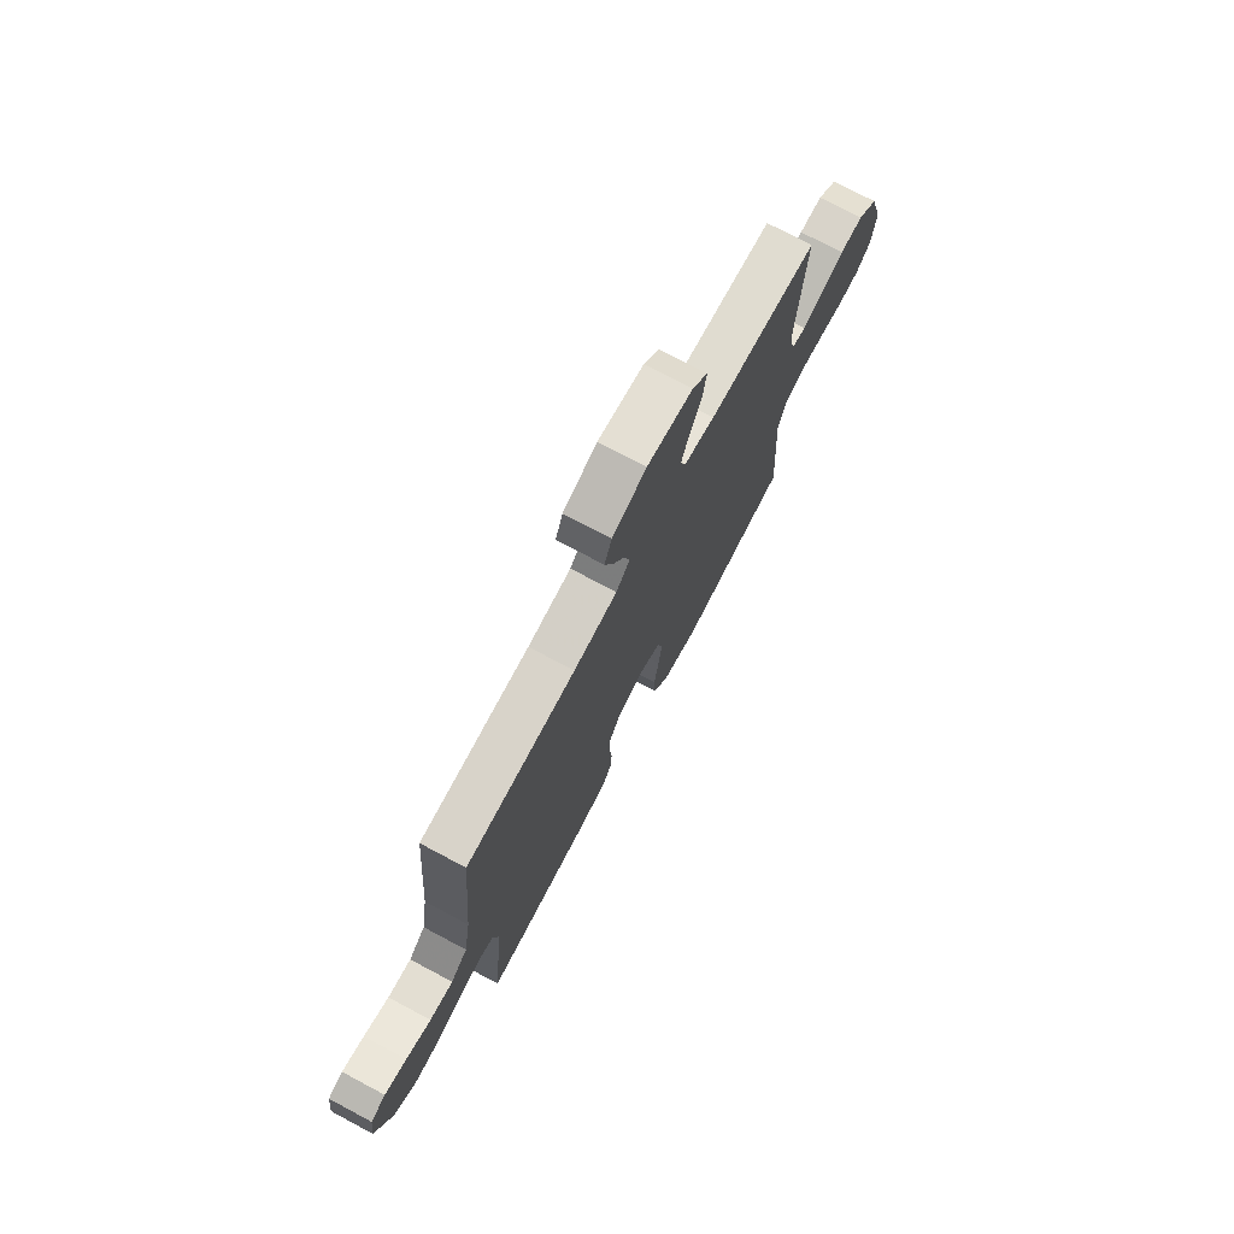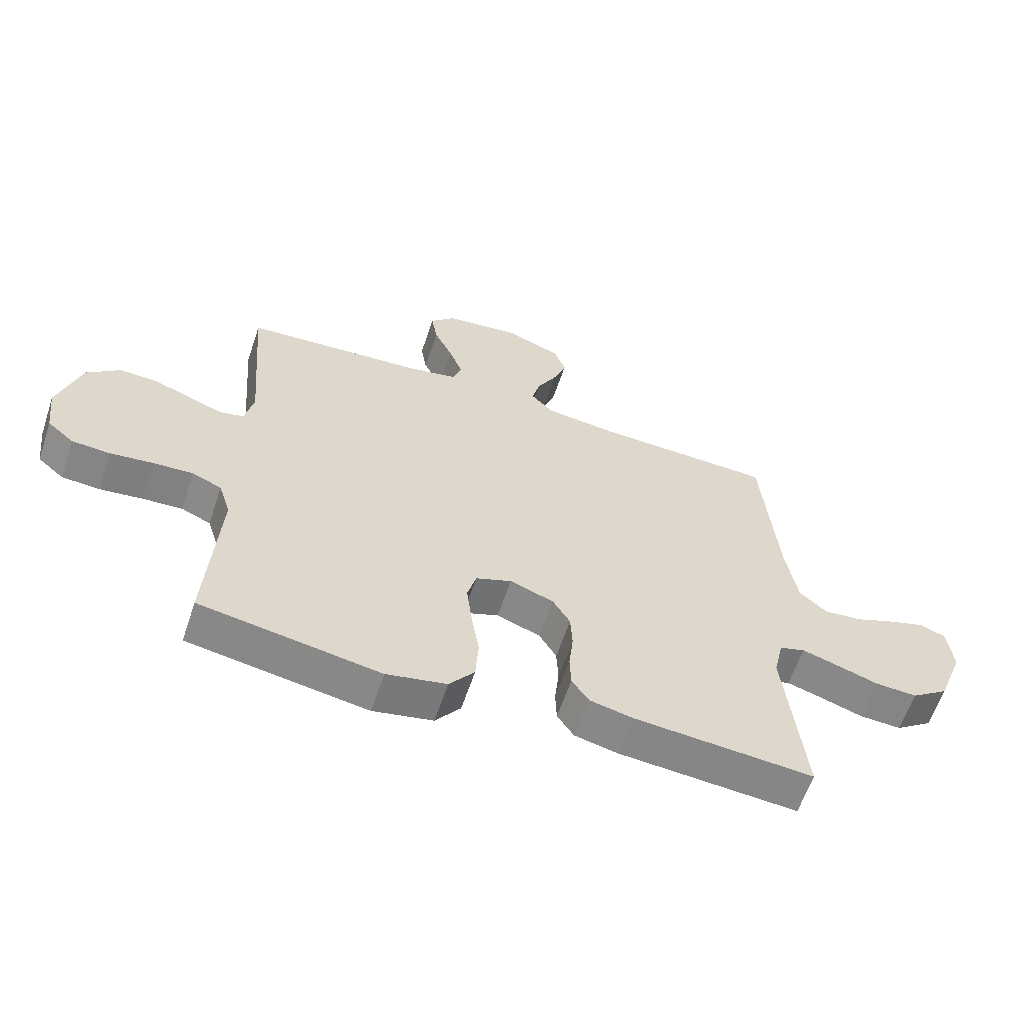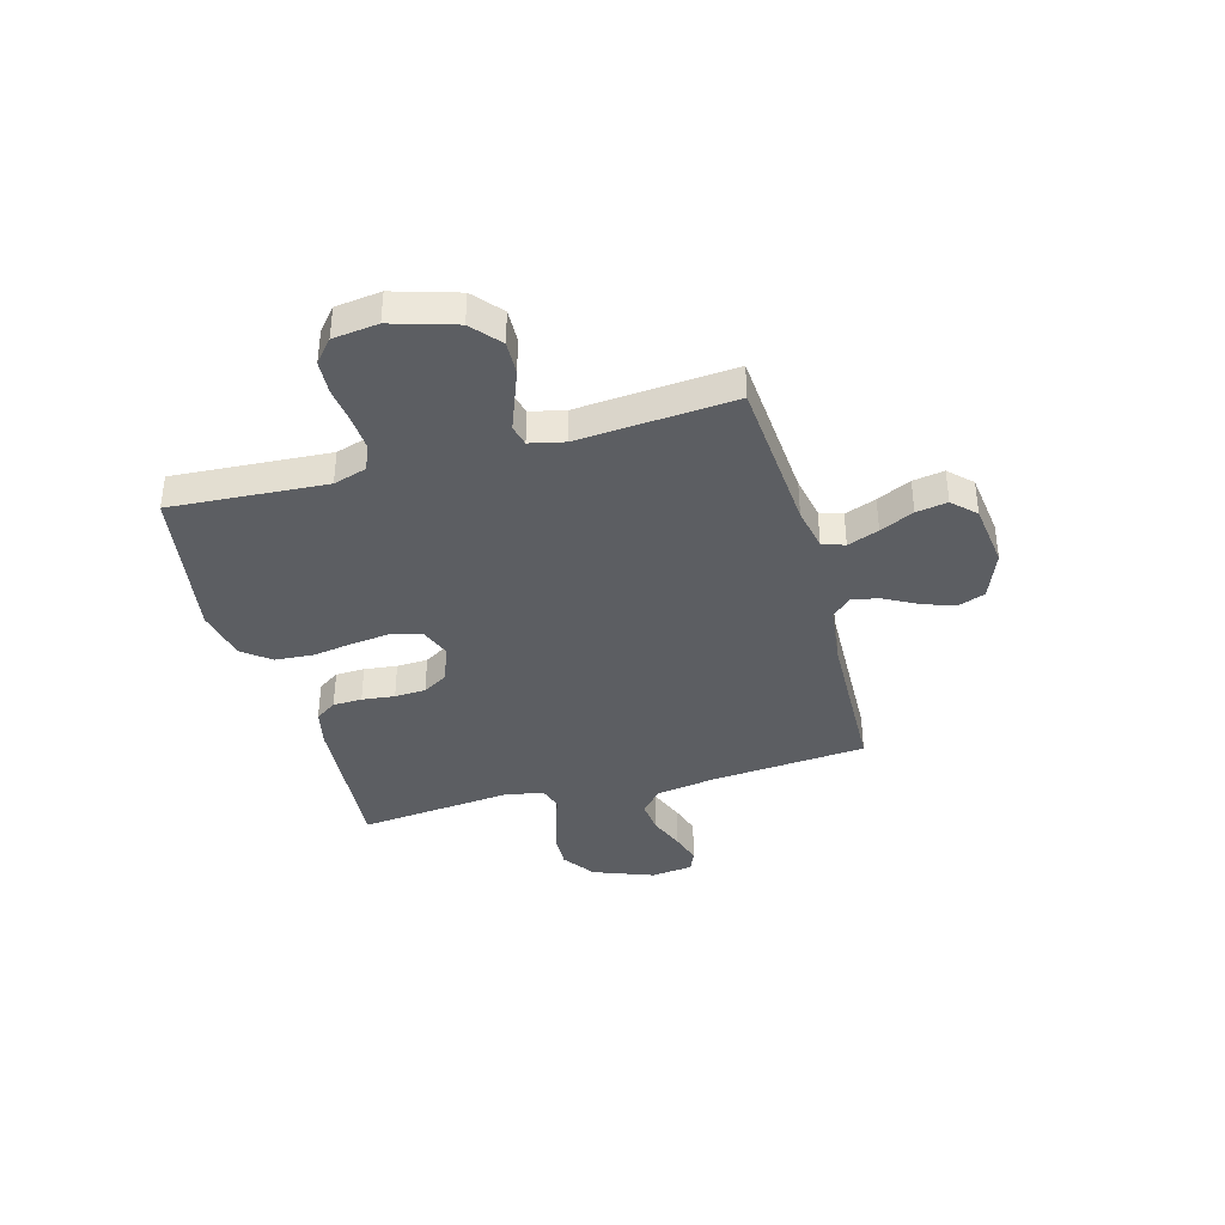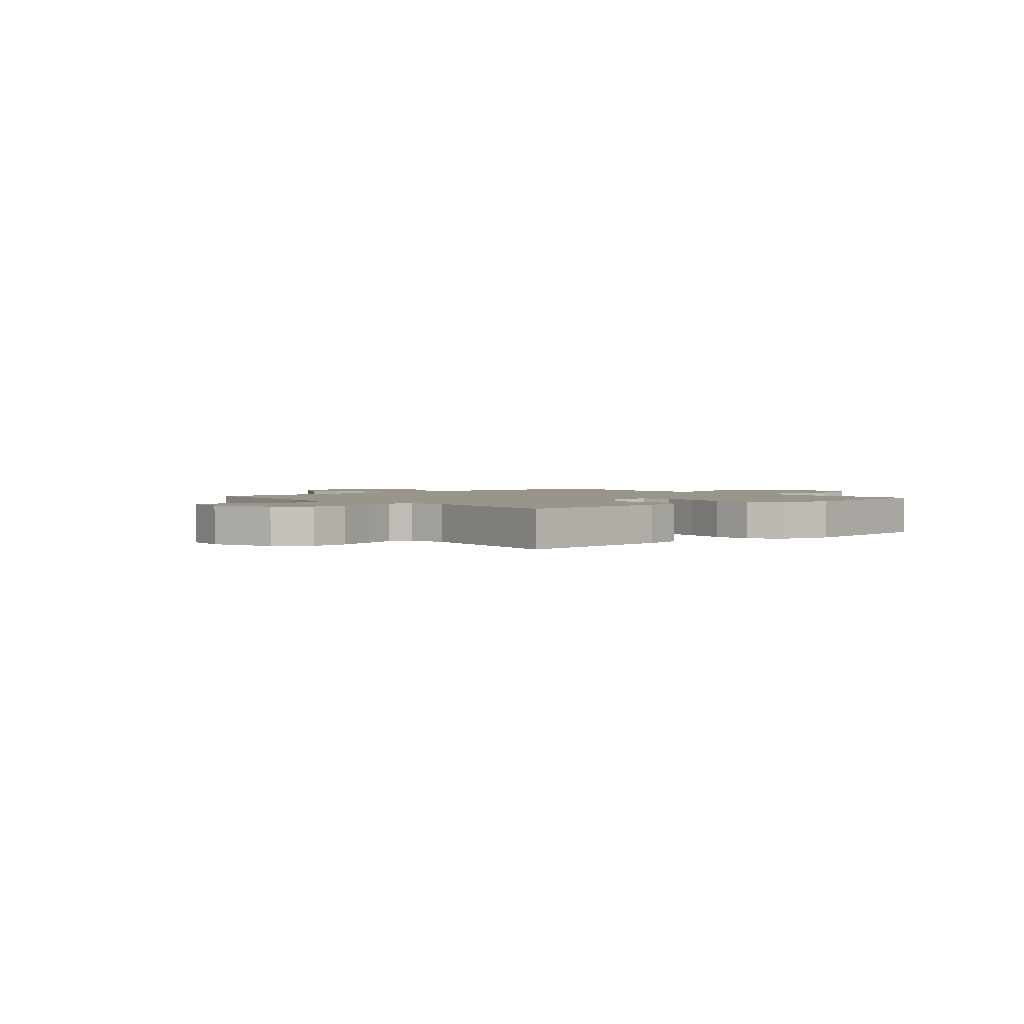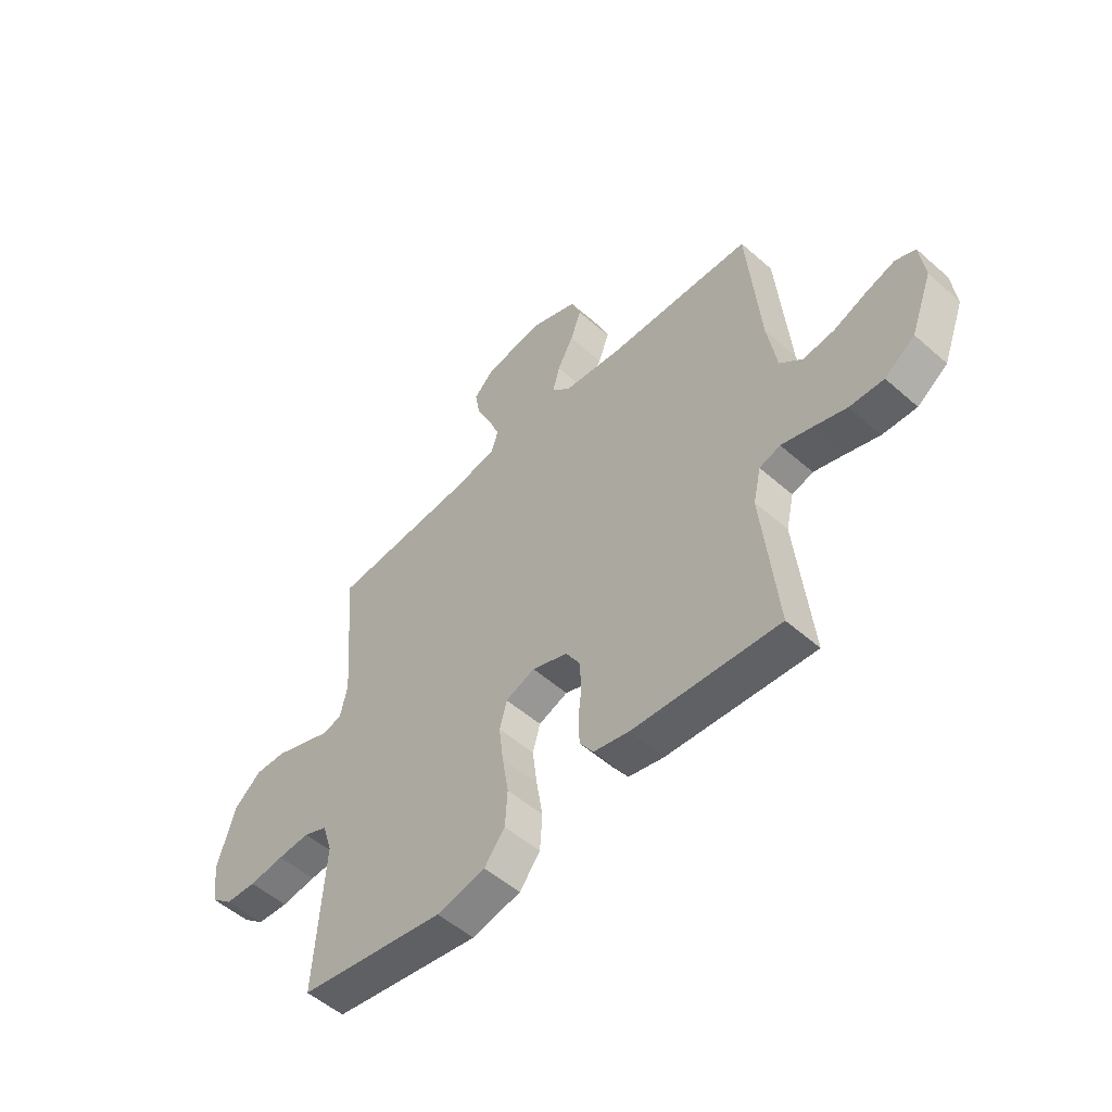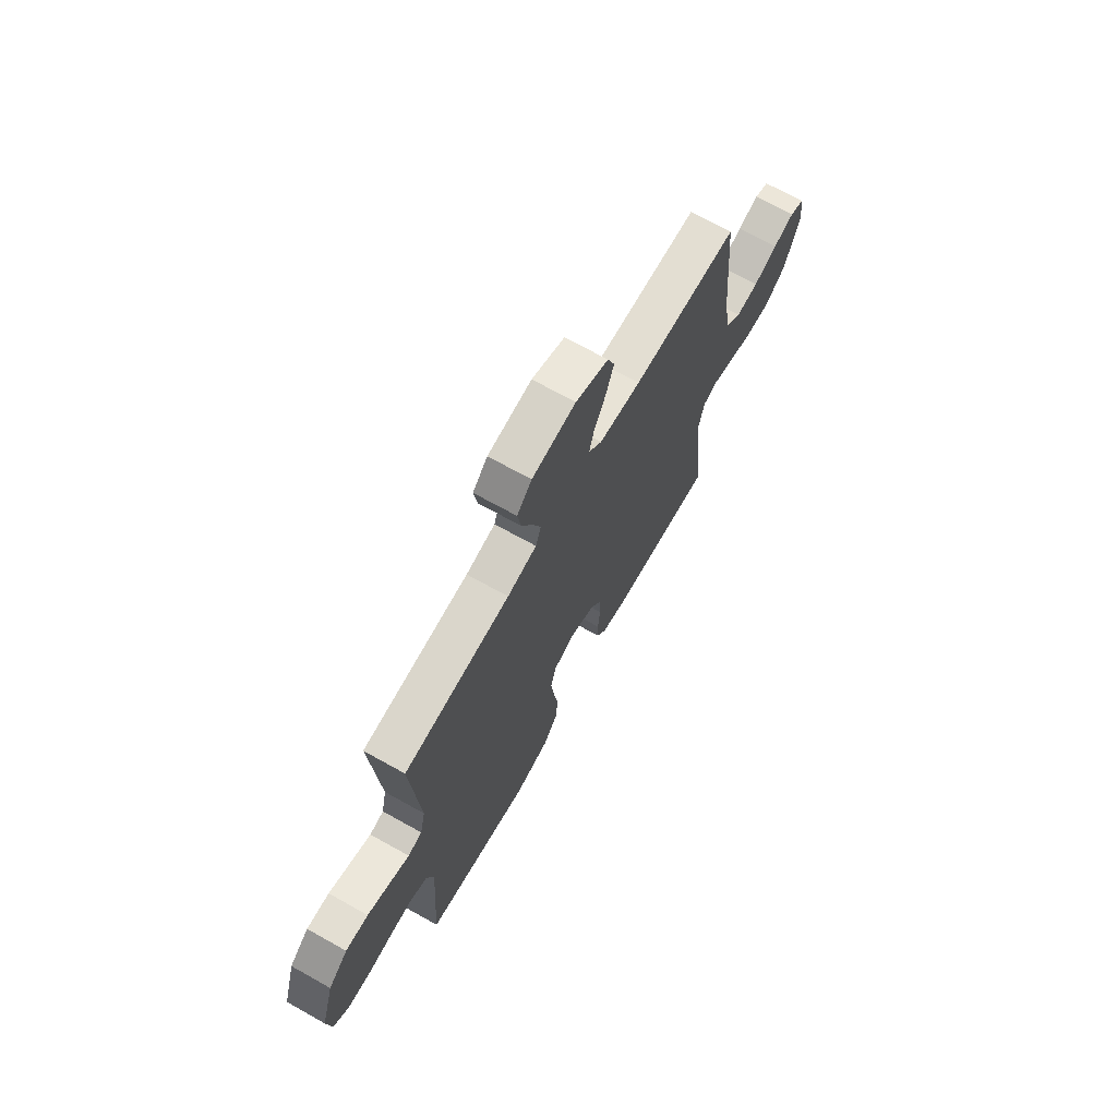
<metadata>
{"format":"obj","ext":"obj","renderer":"f3d","projection":"perspective","resolution":1024,"background":"white","views":[{"elev":73.9,"azim":118.0,"up":"+Z"},{"elev":-61.2,"azim":-18.5,"up":"+Z"},{"elev":-38.2,"azim":-74.6,"up":"+Y"},{"elev":2.1,"azim":139.8,"up":"+Y"},{"elev":-52.7,"azim":46.6,"up":"+Z"},{"elev":69.4,"azim":-60.8,"up":"+Z"}]}
</metadata>
<code>
v 0.5 0.07 0.5
v 0.526 0.07 0.2
v 0.545 0.07 0.085
v 0.591 0.07 0.045
v 0.655 0.07 0.052
v 0.723 0.07 0.079
v 0.783 0.07 0.098
v 0.824 0.07 0.081
v 0.834 0.07 0
v 0.79 0.07 -0.116
v 0.728 0.07 -0.16
v 0.658 0.07 -0.157
v 0.588 0.07 -0.134
v 0.528 0.07 -0.116
v 0.485 0.07 -0.129
v 0.469 0.07 -0.2
v 0.5 0.07 -0.5
v 0.2 0.07 -0.478
v 0.128 0.07 -0.462
v 0.1 0.07 -0.421
v 0.098 0.07 -0.365
v 0.105 0.07 -0.302
v 0.102 0.07 -0.242
v 0.073 0.07 -0.194
v 0 0.07 -0.167
v -0.06 0.07 -0.19
v -0.075 0.07 -0.245
v -0.066 0.07 -0.32
v -0.053 0.07 -0.4
v -0.058 0.07 -0.474
v -0.1 0.07 -0.528
v -0.2 0.07 -0.549
v -0.5 0.07 -0.5
v -0.481 0.07 -0.2
v -0.501 0.07 -0.136
v -0.55 0.07 -0.115
v -0.616 0.07 -0.119
v -0.688 0.07 -0.128
v -0.752 0.07 -0.124
v -0.796 0.07 -0.087
v -0.807 0.07 0
v -0.77 0.07 0.123
v -0.715 0.07 0.17
v -0.651 0.07 0.168
v -0.587 0.07 0.144
v -0.531 0.07 0.123
v -0.491 0.07 0.133
v -0.476 0.07 0.2
v -0.5 0.07 0.5
v -0.2 0.07 0.523
v -0.117 0.07 0.54
v -0.102 0.07 0.583
v -0.125 0.07 0.643
v -0.156 0.07 0.708
v -0.166 0.07 0.768
v -0.124 0.07 0.811
v 0 0.07 0.827
v 0.093 0.07 0.791
v 0.113 0.07 0.738
v 0.091 0.07 0.677
v 0.058 0.07 0.615
v 0.044 0.07 0.562
v 0.081 0.07 0.523
v 0.2 0.07 0.509
v 0.5 0 0.5
v 0.526 0 0.2
v 0.545 0 0.085
v 0.591 0 0.045
v 0.655 0 0.052
v 0.723 0 0.079
v 0.783 0 0.098
v 0.824 0 0.081
v 0.834 0 0
v 0.79 0 -0.116
v 0.728 0 -0.16
v 0.658 0 -0.157
v 0.588 0 -0.134
v 0.528 0 -0.116
v 0.485 0 -0.129
v 0.469 0 -0.2
v 0.5 0 -0.5
v 0.2 0 -0.478
v 0.128 0 -0.462
v 0.1 0 -0.421
v 0.098 0 -0.365
v 0.105 0 -0.302
v 0.102 0 -0.242
v 0.073 0 -0.194
v 0 0 -0.167
v -0.06 0 -0.19
v -0.075 0 -0.245
v -0.066 0 -0.32
v -0.053 0 -0.4
v -0.058 0 -0.474
v -0.1 0 -0.528
v -0.2 0 -0.549
v -0.5 0 -0.5
v -0.481 0 -0.2
v -0.501 0 -0.136
v -0.55 0 -0.115
v -0.616 0 -0.119
v -0.688 0 -0.128
v -0.752 0 -0.124
v -0.796 0 -0.087
v -0.807 0 0
v -0.77 0 0.123
v -0.715 0 0.17
v -0.651 0 0.168
v -0.587 0 0.144
v -0.531 0 0.123
v -0.491 0 0.133
v -0.476 0 0.2
v -0.5 0 0.5
v -0.2 0 0.523
v -0.117 0 0.54
v -0.102 0 0.583
v -0.125 0 0.643
v -0.156 0 0.708
v -0.166 0 0.768
v -0.124 0 0.811
v 0 0 0.827
v 0.093 0 0.791
v 0.113 0 0.738
v 0.091 0 0.677
v 0.058 0 0.615
v 0.044 0 0.562
v 0.081 0 0.523
v 0.2 0 0.509
f 59 60 61
f 58 59 61
f 57 58 61
f 56 57 61
f 55 56 61
f 54 55 61
f 53 54 61
f 52 53 61 62
f 51 52 62 63
f 48 49 50
f 51 63 64
f 50 51 64
f 48 50 64
f 47 48 64
f 43 44 45
f 42 43 45
f 41 42 45
f 40 41 45
f 39 40 45
f 38 39 45
f 37 38 45
f 36 37 45 46
f 35 36 46 47
f 32 33 34
f 31 32 34
f 30 31 34
f 29 30 34
f 28 29 34
f 34 35 47
f 28 34 47
f 27 28 47
f 20 21 22
f 19 20 22
f 18 19 22
f 17 18 22
f 16 17 22
f 15 16 22 23
f 14 15 23 24
f 11 12 13
f 10 11 13
f 9 10 13
f 8 9 13
f 7 8 13
f 6 7 13
f 5 6 13
f 4 5 13 14
f 14 24 25
f 4 14 25
f 3 4 25
f 64 1 2
f 3 25 26
f 2 3 26
f 64 2 26
f 47 64 26
f 26 27 47
f 125 124 123
f 125 123 122
f 125 122 121
f 125 121 120
f 125 120 119
f 125 119 118
f 125 118 117
f 126 125 117 116
f 127 126 116 115
f 114 113 112
f 128 127 115
f 128 115 114
f 128 114 112
f 128 112 111
f 109 108 107
f 109 107 106
f 109 106 105
f 109 105 104
f 109 104 103
f 109 103 102
f 109 102 101
f 110 109 101 100
f 111 110 100 99
f 98 97 96
f 98 96 95
f 98 95 94
f 98 94 93
f 98 93 92
f 111 99 98
f 111 98 92
f 111 92 91
f 86 85 84
f 86 84 83
f 86 83 82
f 86 82 81
f 86 81 80
f 87 86 80 79
f 88 87 79 78
f 77 76 75
f 77 75 74
f 77 74 73
f 77 73 72
f 77 72 71
f 77 71 70
f 77 70 69
f 78 77 69 68
f 89 88 78
f 89 78 68
f 89 68 67
f 66 65 128
f 90 89 67
f 90 67 66
f 90 66 128
f 90 128 111
f 111 91 90
f 1 65 66 2
f 2 66 67 3
f 3 67 68 4
f 4 68 69 5
f 5 69 70 6
f 6 70 71 7
f 7 71 72 8
f 8 72 73 9
f 9 73 74 10
f 10 74 75 11
f 11 75 76 12
f 12 76 77 13
f 13 77 78 14
f 14 78 79 15
f 15 79 80 16
f 16 80 81 17
f 17 81 82 18
f 18 82 83 19
f 19 83 84 20
f 20 84 85 21
f 21 85 86 22
f 22 86 87 23
f 23 87 88 24
f 24 88 89 25
f 25 89 90 26
f 26 90 91 27
f 27 91 92 28
f 28 92 93 29
f 29 93 94 30
f 30 94 95 31
f 31 95 96 32
f 32 96 97 33
f 33 97 98 34
f 34 98 99 35
f 35 99 100 36
f 36 100 101 37
f 37 101 102 38
f 38 102 103 39
f 39 103 104 40
f 40 104 105 41
f 41 105 106 42
f 42 106 107 43
f 43 107 108 44
f 44 108 109 45
f 45 109 110 46
f 46 110 111 47
f 47 111 112 48
f 48 112 113 49
f 49 113 114 50
f 50 114 115 51
f 51 115 116 52
f 52 116 117 53
f 53 117 118 54
f 54 118 119 55
f 55 119 120 56
f 56 120 121 57
f 57 121 122 58
f 58 122 123 59
f 59 123 124 60
f 60 124 125 61
f 61 125 126 62
f 62 126 127 63
f 63 127 128 64
f 64 128 65 1

</code>
